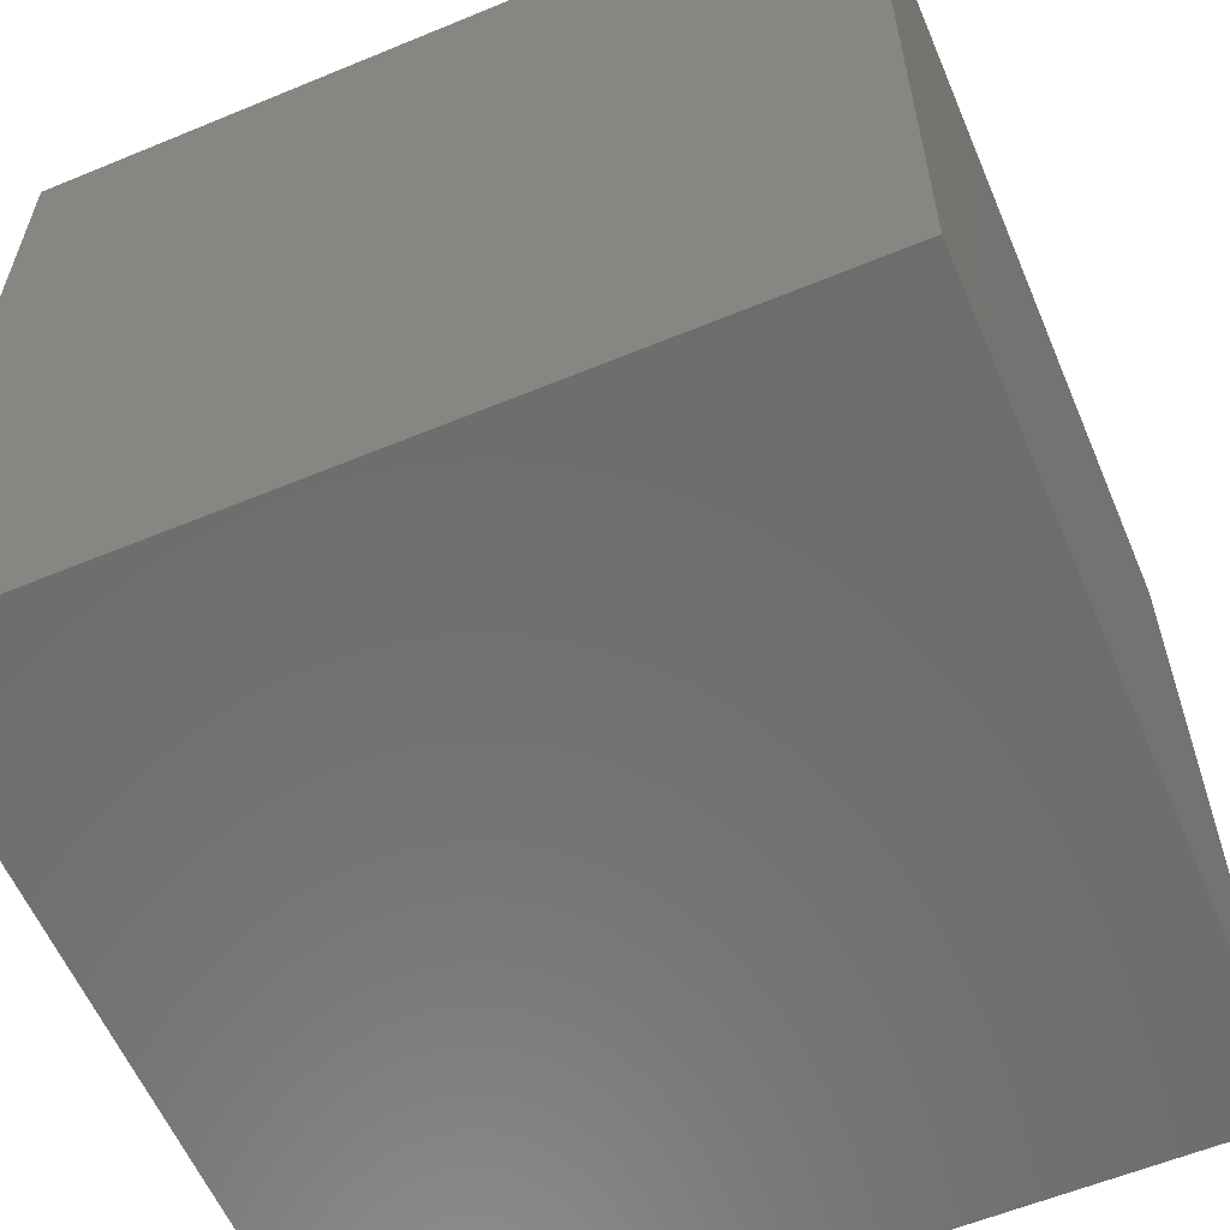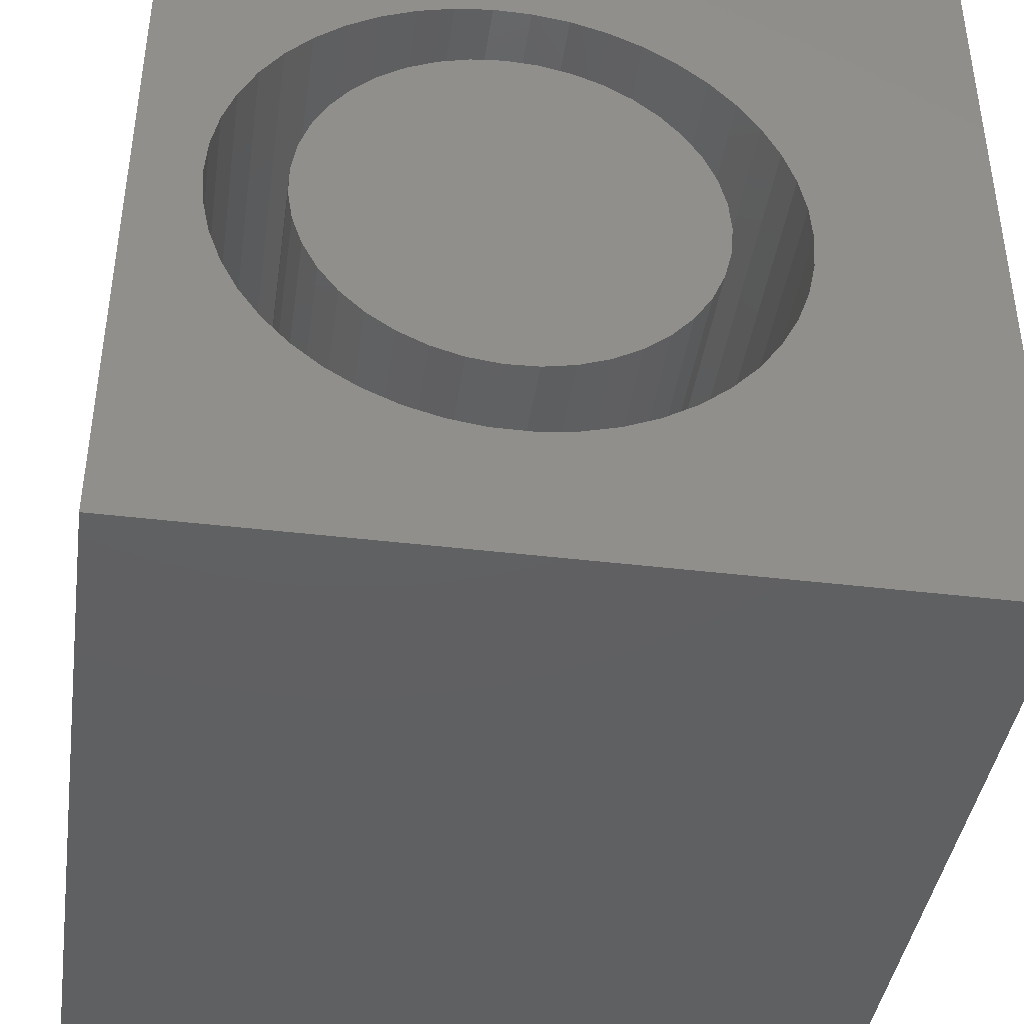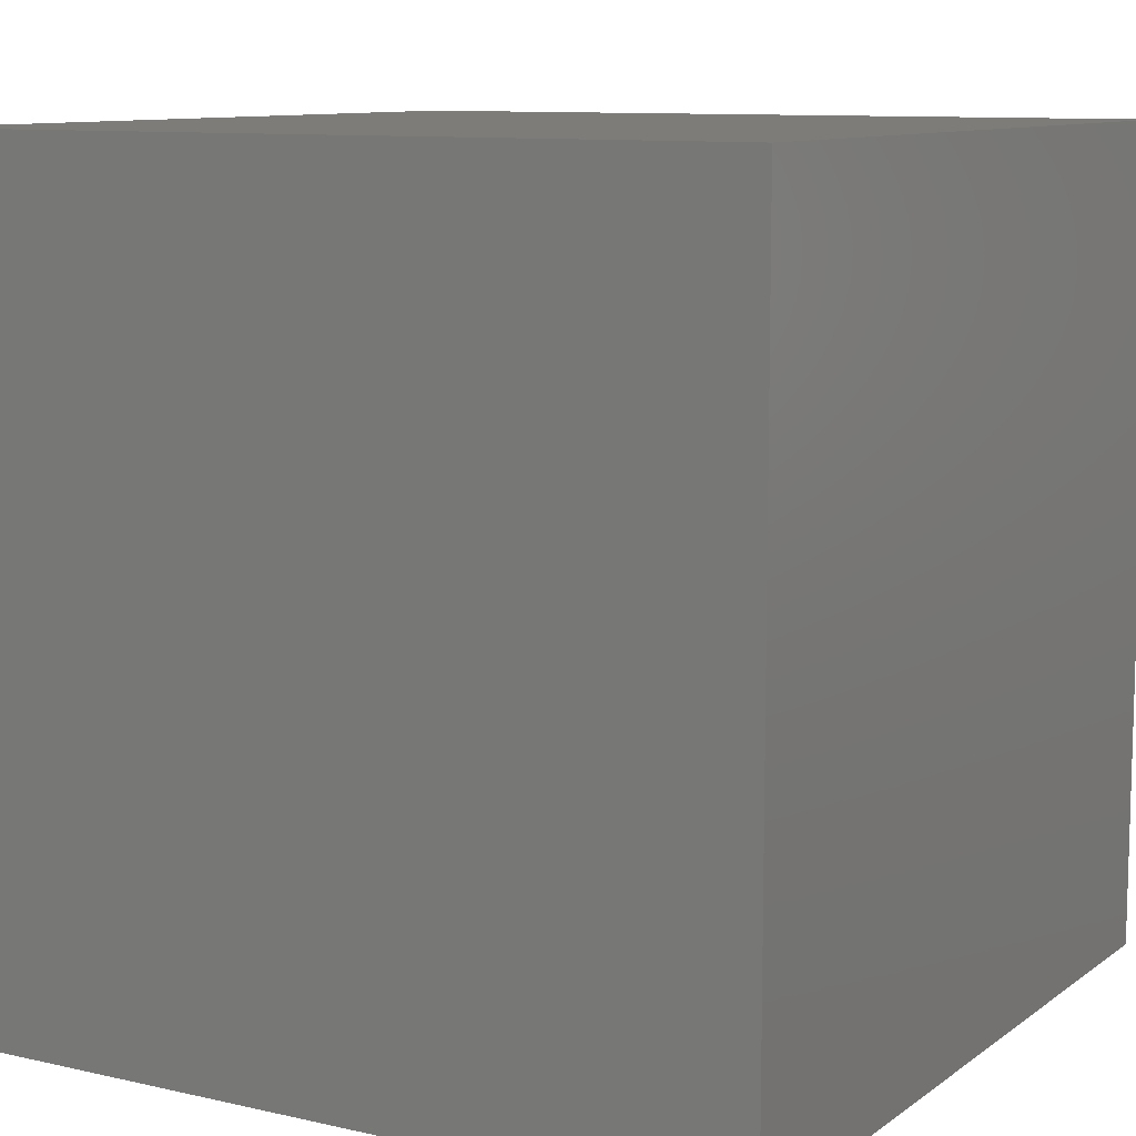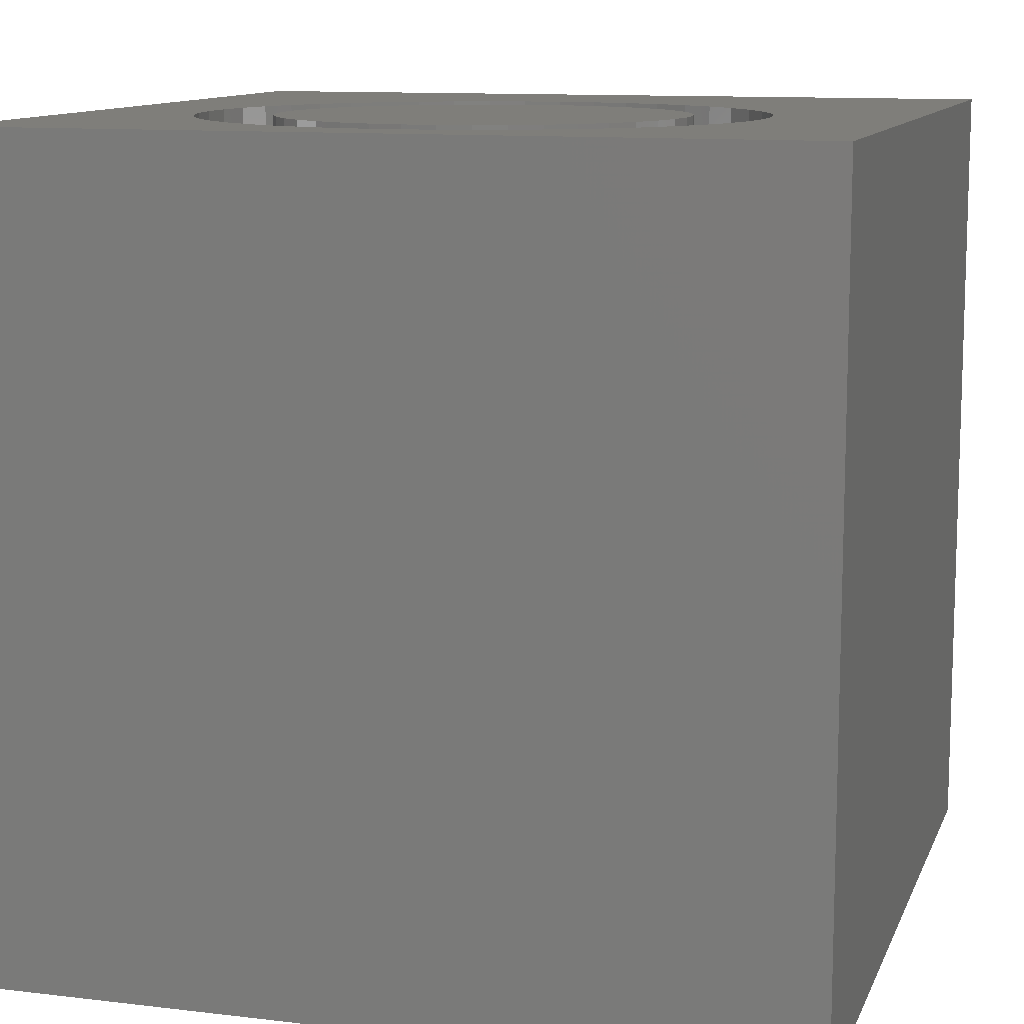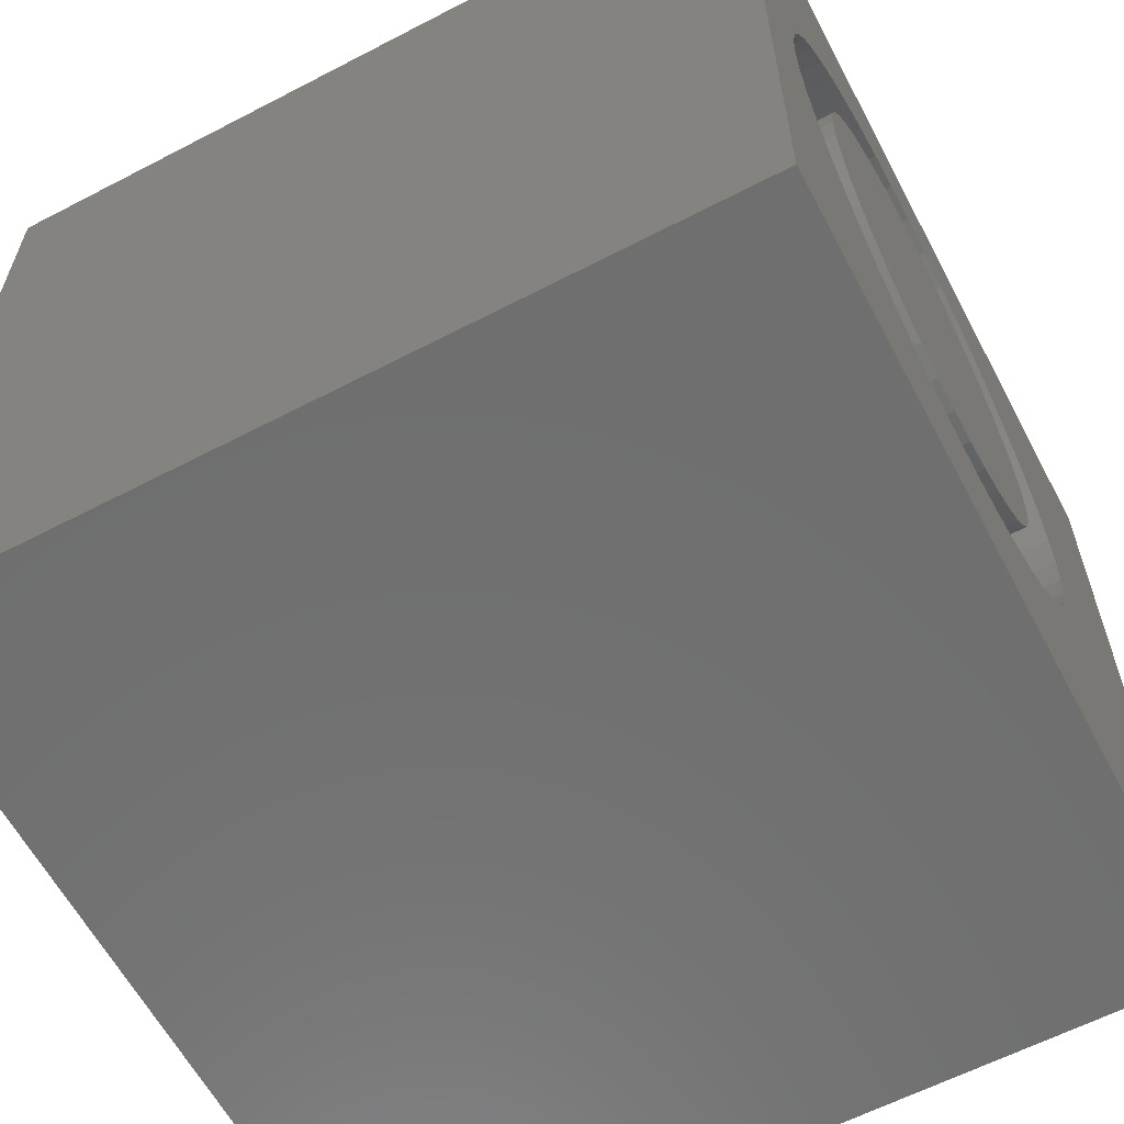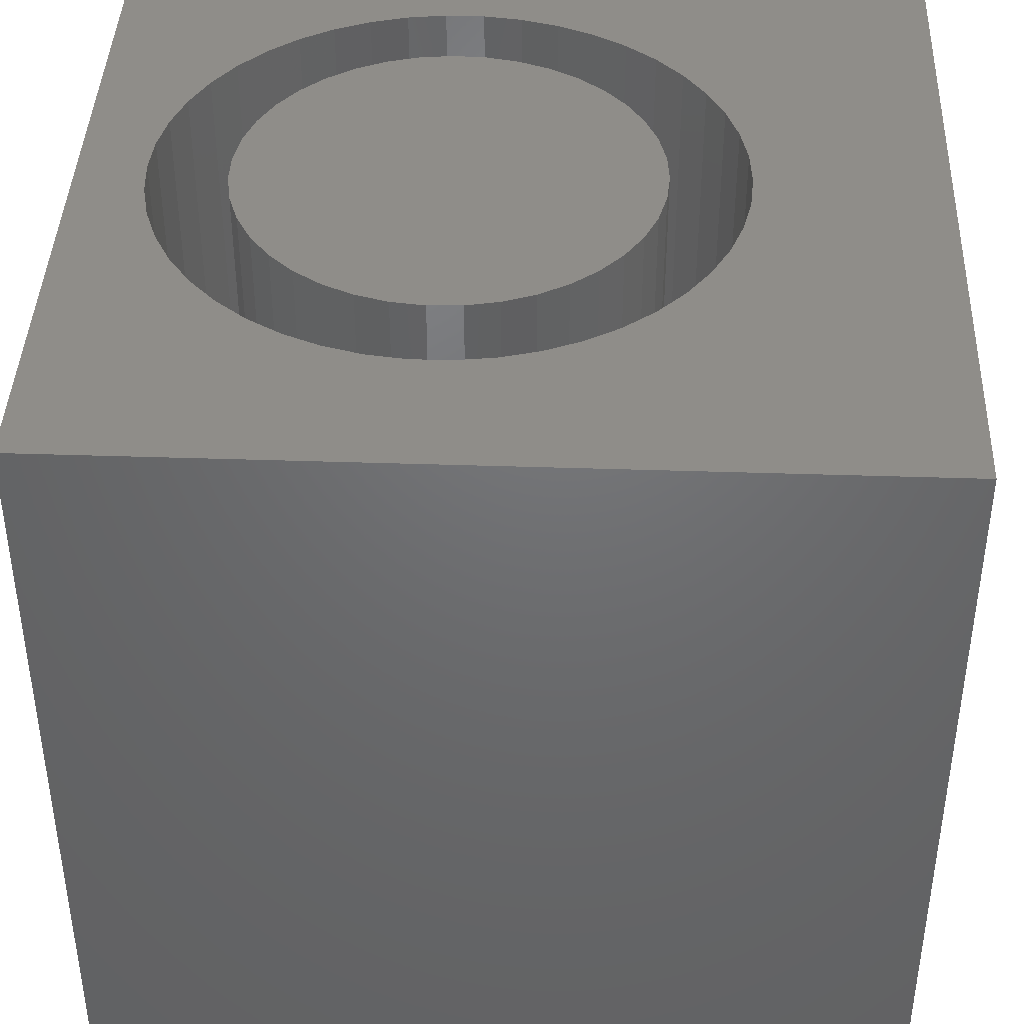
<metadata>
{"format":"stl","ext":"stl","renderer":"f3d","projection":"perspective","resolution":1024,"background":"white","views":[{"elev":-59.3,"azim":113.0,"up":"+Y"},{"elev":-41.4,"azim":-8.3,"up":"+Y"},{"elev":10.0,"azim":-149.7,"up":"+Y"},{"elev":11.3,"azim":-73.7,"up":"+Z"},{"elev":-61.3,"azim":-62.1,"up":"+Y"},{"elev":41.3,"azim":2.3,"up":"+Z"}]}
</metadata>
<code>
# stl→obj: 178 verts, 352 faces
v 0 10 10
v 0 10 0
v 0 0 10
v 0 0 0
v 4.04 1.685 10
v 4.512 1.685 10
v 10 0 10
v 4.981 1.75 10
v 5.436 1.877 10
v 7.611 4.206 10
v 7.452 3.76 10
v 10 10 10
v 7.739 5.14 10
v 7.707 4.668 10
v 7.235 3.341 10
v 6.962 2.955 10
v 6.64 2.609 10
v 6.273 2.311 10
v 5.869 2.065 10
v 3.572 1.75 10
v 3.116 1.877 10
v 2.683 2.065 10
v 3.116 8.403 10
v 3.572 8.53 10
v 1.913 7.671 10
v 2.279 7.969 10
v 2.683 8.215 10
v 5.436 8.403 10
v 5.869 8.215 10
v 6.273 7.969 10
v 6.64 7.671 10
v 0.9417 6.074 10
v 1.1 6.52 10
v 2.279 2.311 10
v 1.913 2.609 10
v 1.59 2.955 10
v 4.04 8.595 10
v 4.512 8.595 10
v 4.981 8.53 10
v 6.962 7.325 10
v 7.235 6.939 10
v 7.452 6.52 10
v 7.611 6.074 10
v 7.707 5.611 10
v 1.317 6.939 10
v 1.59 7.325 10
v 1.317 3.341 10
v 1.1 3.76 10
v 0.9417 4.206 10
v 0.8455 4.668 10
v 0.8133 5.14 10
v 0.8455 5.611 10
v 10 10 0
v 10 0 0
v 7.707 4.668 3.073
v 7.739 5.14 3.073
v 7.707 5.611 3.073
v 7.611 6.074 3.073
v 7.452 6.52 3.073
v 7.235 6.939 3.073
v 6.962 7.325 3.073
v 6.64 7.671 3.073
v 6.273 7.969 3.073
v 5.869 8.215 3.073
v 5.436 8.403 3.073
v 4.981 8.53 3.073
v 4.512 8.595 3.073
v 4.04 8.595 3.073
v 3.572 8.53 3.073
v 3.116 8.403 3.073
v 2.683 8.215 3.073
v 2.279 7.969 3.073
v 1.913 7.671 3.073
v 1.59 7.325 3.073
v 1.317 6.939 3.073
v 1.1 6.52 3.073
v 0.9417 6.074 3.073
v 0.8455 5.611 3.073
v 0.8133 5.14 3.073
v 0.8455 4.668 3.073
v 0.9417 4.206 3.073
v 1.1 3.76 3.073
v 1.317 3.341 3.073
v 1.59 2.955 3.073
v 1.913 2.609 3.073
v 2.279 2.311 3.073
v 2.683 2.065 3.073
v 3.116 1.877 3.073
v 3.572 1.75 3.073
v 4.04 1.685 3.073
v 4.512 1.685 3.073
v 4.981 1.75 3.073
v 5.436 1.877 3.073
v 5.869 2.065 3.073
v 6.273 2.311 3.073
v 6.64 2.609 3.073
v 6.962 2.955 3.073
v 7.235 3.341 3.073
v 7.452 3.76 3.073
v 7.611 4.206 3.073
v 6.506 3.969 3.073
v 6.665 4.342 3.073
v 6.762 4.736 3.073
v 6.795 5.14 3.073
v 6.762 5.544 3.073
v 6.665 5.938 3.073
v 4.977 7.559 3.073
v 4.58 7.64 3.073
v 4.175 7.657 3.073
v 3.772 7.608 3.073
v 3.383 7.495 3.073
v 3.017 7.321 3.073
v 6.506 6.311 3.073
v 6.29 6.653 3.073
v 6.021 6.957 3.073
v 5.707 7.213 3.073
v 5.356 7.416 3.073
v 4.58 2.639 3.073
v 4.977 2.721 3.073
v 5.356 2.864 3.073
v 5.707 3.067 3.073
v 6.021 3.323 3.073
v 6.29 3.627 3.073
v 2.683 3.189 3.073
v 3.017 2.959 3.073
v 3.383 2.785 3.073
v 3.772 2.672 3.073
v 4.175 2.623 3.073
v 1.765 5.343 3.073
v 1.765 4.937 3.073
v 1.83 4.537 3.073
v 1.959 4.153 3.073
v 2.147 3.794 3.073
v 2.391 3.47 3.073
v 2.683 7.091 3.073
v 2.391 6.81 3.073
v 2.147 6.486 3.073
v 1.959 6.127 3.073
v 1.83 5.743 3.073
v 6.795 5.14 10
v 6.762 4.736 10
v 6.665 4.342 10
v 6.506 3.969 10
v 6.29 3.627 10
v 6.021 3.323 10
v 5.707 3.067 10
v 5.356 2.864 10
v 4.977 2.721 10
v 4.58 2.639 10
v 4.175 2.623 10
v 3.772 2.672 10
v 3.383 2.785 10
v 3.017 2.959 10
v 2.683 3.189 10
v 2.391 3.47 10
v 2.147 3.794 10
v 1.959 4.153 10
v 1.83 4.537 10
v 1.765 4.937 10
v 1.765 5.343 10
v 1.83 5.743 10
v 1.959 6.127 10
v 2.147 6.486 10
v 2.391 6.81 10
v 2.683 7.091 10
v 3.017 7.321 10
v 3.383 7.495 10
v 3.772 7.608 10
v 4.175 7.657 10
v 4.58 7.64 10
v 4.977 7.559 10
v 5.356 7.416 10
v 5.707 7.213 10
v 6.021 6.957 10
v 6.29 6.653 10
v 6.506 6.311 10
v 6.665 5.938 10
v 6.762 5.544 10
f 1 2 3
f 3 2 4
f 5 3 6
f 6 3 7
f 6 7 8
f 8 7 9
f 7 10 11
f 12 13 7
f 7 13 14
f 7 14 10
f 11 15 7
f 7 15 16
f 7 16 17
f 17 18 7
f 7 18 19
f 7 19 9
f 5 20 3
f 3 20 21
f 3 21 22
f 1 23 24
f 25 26 1
f 1 26 27
f 1 27 23
f 28 29 12
f 12 29 30
f 12 30 31
f 32 33 1
f 22 34 3
f 3 34 35
f 3 35 36
f 24 37 1
f 1 37 38
f 1 38 12
f 12 38 39
f 12 39 28
f 31 40 12
f 12 40 41
f 12 41 42
f 42 43 12
f 12 43 44
f 12 44 13
f 33 45 1
f 1 45 46
f 1 46 25
f 36 47 3
f 3 47 48
f 3 48 49
f 49 50 3
f 3 50 51
f 3 51 1
f 1 51 52
f 1 52 32
f 53 12 54
f 54 12 7
f 2 53 4
f 4 53 54
f 12 53 1
f 1 53 2
f 54 7 4
f 4 7 3
f 55 13 56
f 56 13 44
f 56 44 57
f 57 44 43
f 57 43 58
f 58 43 42
f 58 42 59
f 59 42 41
f 59 41 60
f 60 41 40
f 60 40 61
f 61 40 31
f 61 31 62
f 62 31 30
f 62 30 63
f 63 30 29
f 63 29 64
f 64 29 28
f 64 28 65
f 65 28 39
f 65 39 66
f 66 39 38
f 66 38 67
f 67 38 37
f 67 37 68
f 68 37 24
f 68 24 69
f 69 24 23
f 69 23 70
f 70 23 27
f 70 27 71
f 71 27 26
f 71 26 72
f 72 26 25
f 72 25 73
f 73 25 46
f 73 46 74
f 74 46 45
f 74 45 75
f 75 45 33
f 75 33 76
f 76 33 32
f 76 32 77
f 77 32 52
f 77 52 78
f 78 52 51
f 78 51 79
f 79 51 50
f 79 50 80
f 80 50 49
f 80 49 81
f 81 49 48
f 81 48 82
f 82 48 47
f 82 47 83
f 83 47 36
f 83 36 84
f 84 36 35
f 84 35 85
f 85 35 34
f 85 34 86
f 86 34 22
f 86 22 87
f 87 22 21
f 87 21 88
f 88 21 20
f 88 20 89
f 89 20 5
f 89 5 90
f 90 5 6
f 90 6 91
f 91 6 8
f 91 8 92
f 92 8 9
f 92 9 93
f 93 9 19
f 93 19 94
f 94 19 18
f 94 18 95
f 95 18 17
f 95 17 96
f 96 17 16
f 96 16 97
f 97 16 15
f 97 15 98
f 98 15 11
f 98 11 99
f 99 11 10
f 99 10 100
f 100 10 14
f 100 14 55
f 55 14 13
f 101 99 102
f 102 99 100
f 102 100 103
f 103 100 55
f 103 55 104
f 104 55 56
f 104 56 105
f 105 56 57
f 105 57 106
f 107 66 108
f 108 66 67
f 108 67 109
f 109 67 68
f 109 68 110
f 110 68 69
f 110 69 111
f 111 69 70
f 111 70 112
f 57 58 106
f 106 58 59
f 106 59 113
f 113 59 60
f 113 60 114
f 114 60 61
f 114 61 115
f 115 61 62
f 115 62 116
f 116 62 63
f 116 63 117
f 117 63 64
f 117 64 107
f 107 64 65
f 107 65 66
f 118 92 119
f 119 92 93
f 119 93 120
f 120 93 94
f 120 94 121
f 121 94 95
f 121 95 122
f 122 95 96
f 122 96 123
f 123 96 97
f 123 97 101
f 101 97 98
f 101 98 99
f 124 86 125
f 125 86 87
f 125 87 126
f 126 87 88
f 126 88 127
f 127 88 89
f 127 89 128
f 128 89 90
f 128 90 118
f 118 90 91
f 118 91 92
f 129 79 130
f 130 79 80
f 130 80 131
f 131 80 81
f 131 81 132
f 132 81 82
f 132 82 133
f 133 82 83
f 133 83 134
f 134 83 84
f 134 84 124
f 124 84 85
f 124 85 86
f 70 71 112
f 112 71 72
f 112 72 135
f 135 72 73
f 135 73 136
f 136 73 74
f 136 74 137
f 137 74 75
f 137 75 138
f 138 75 76
f 138 76 139
f 139 76 77
f 139 77 129
f 129 77 78
f 129 78 79
f 105 140 104
f 104 140 141
f 104 141 103
f 103 141 142
f 103 142 102
f 102 142 143
f 102 143 101
f 101 143 144
f 101 144 123
f 123 144 145
f 123 145 122
f 122 145 146
f 122 146 121
f 121 146 147
f 121 147 120
f 120 147 148
f 120 148 119
f 119 148 149
f 119 149 118
f 118 149 150
f 118 150 128
f 128 150 151
f 128 151 127
f 127 151 152
f 127 152 126
f 126 152 153
f 126 153 125
f 125 153 154
f 125 154 124
f 124 154 155
f 124 155 134
f 134 155 156
f 134 156 133
f 133 156 157
f 133 157 132
f 132 157 158
f 132 158 131
f 131 158 159
f 131 159 130
f 130 159 160
f 130 160 129
f 129 160 161
f 129 161 139
f 139 161 162
f 139 162 138
f 138 162 163
f 138 163 137
f 137 163 164
f 137 164 136
f 136 164 165
f 136 165 135
f 135 165 166
f 135 166 112
f 112 166 167
f 112 167 111
f 111 167 168
f 111 168 110
f 110 168 169
f 110 169 109
f 109 169 170
f 109 170 108
f 108 170 171
f 108 171 107
f 107 171 172
f 107 172 117
f 117 172 173
f 117 173 116
f 116 173 174
f 116 174 115
f 115 174 175
f 115 175 114
f 114 175 176
f 114 176 113
f 113 176 177
f 113 177 106
f 106 177 178
f 106 178 105
f 105 178 140
f 163 162 146
f 175 174 170
f 163 146 164
f 145 144 166
f 166 144 143
f 166 143 142
f 175 170 176
f 176 170 169
f 176 169 168
f 162 161 146
f 146 161 160
f 146 160 159
f 156 155 146
f 146 155 154
f 174 173 170
f 170 173 172
f 170 172 171
f 145 166 146
f 146 166 165
f 146 165 164
f 159 158 146
f 146 158 157
f 146 157 156
f 154 153 146
f 146 153 152
f 146 152 151
f 151 150 146
f 146 150 149
f 146 149 147
f 147 149 148
f 142 141 166
f 166 141 140
f 166 140 178
f 168 167 176
f 176 167 166
f 176 166 177
f 177 166 178

</code>
